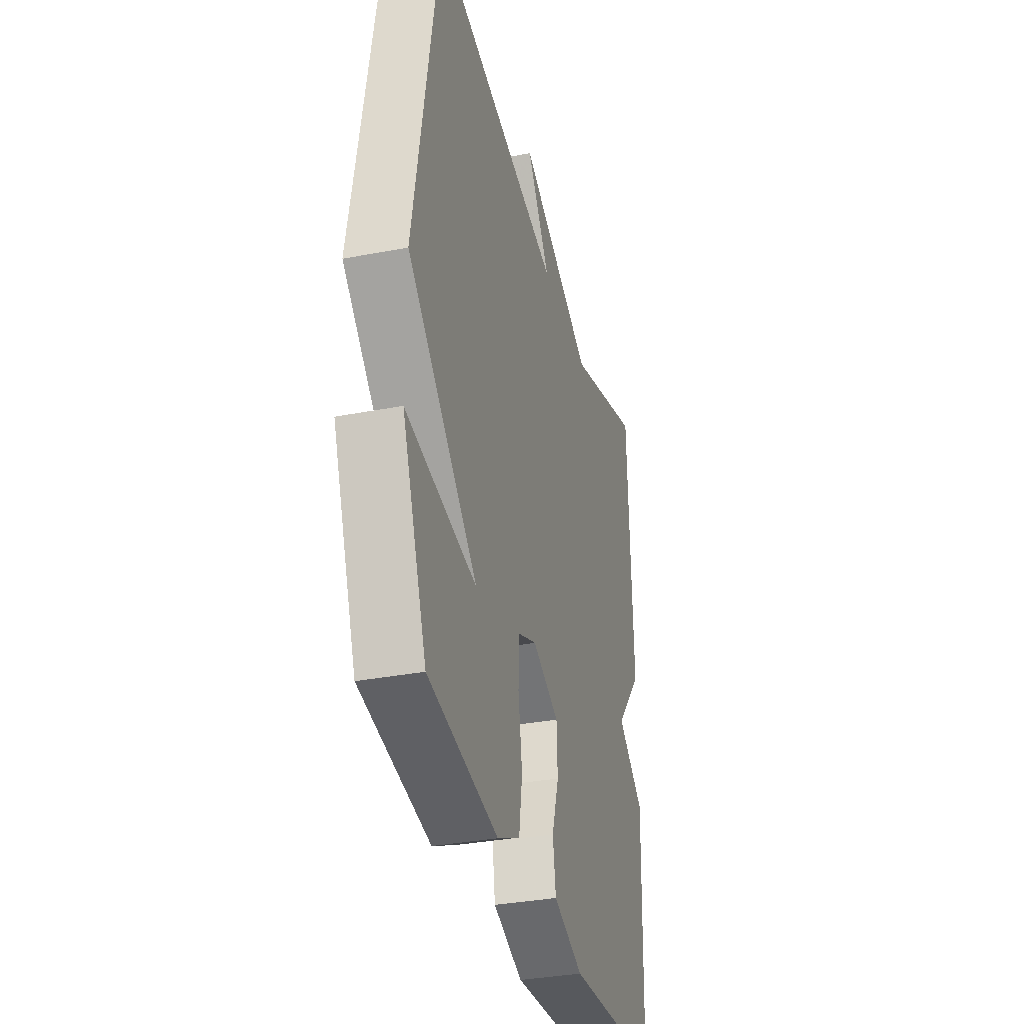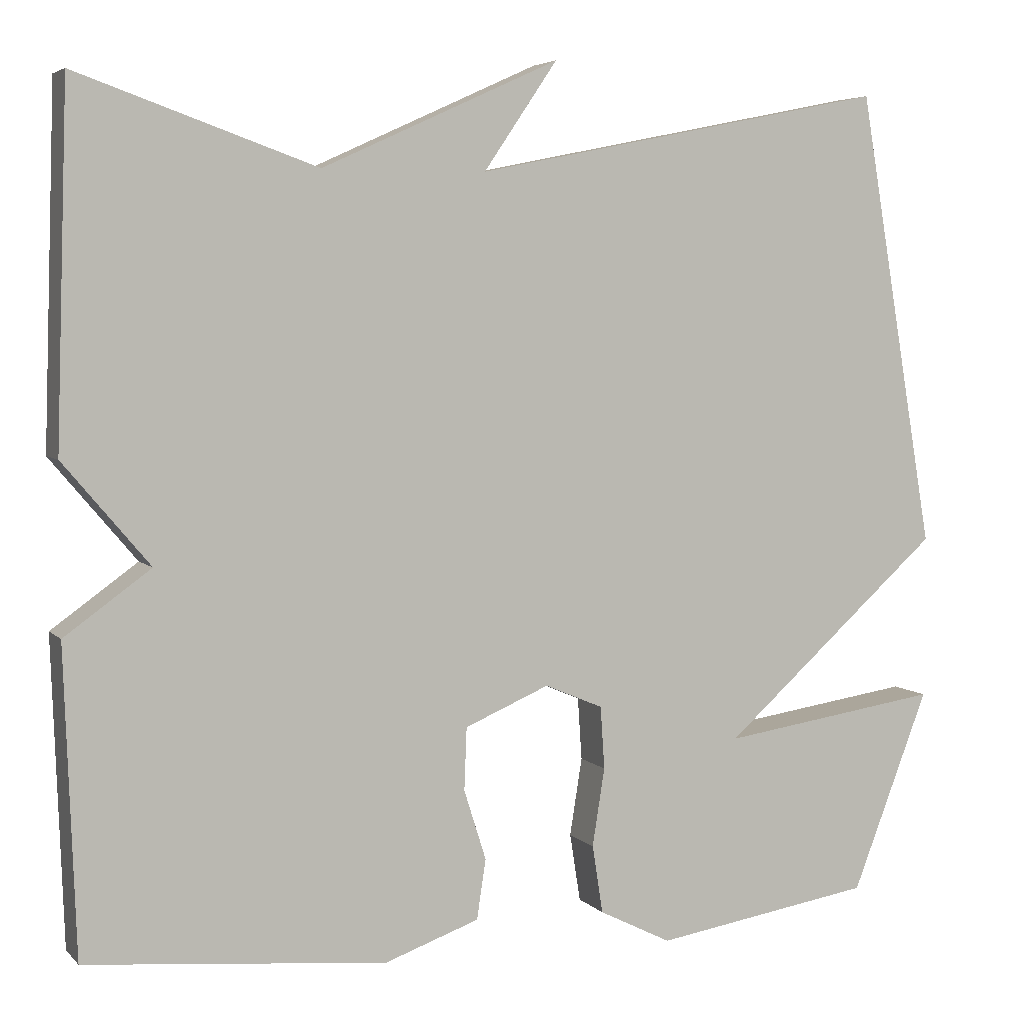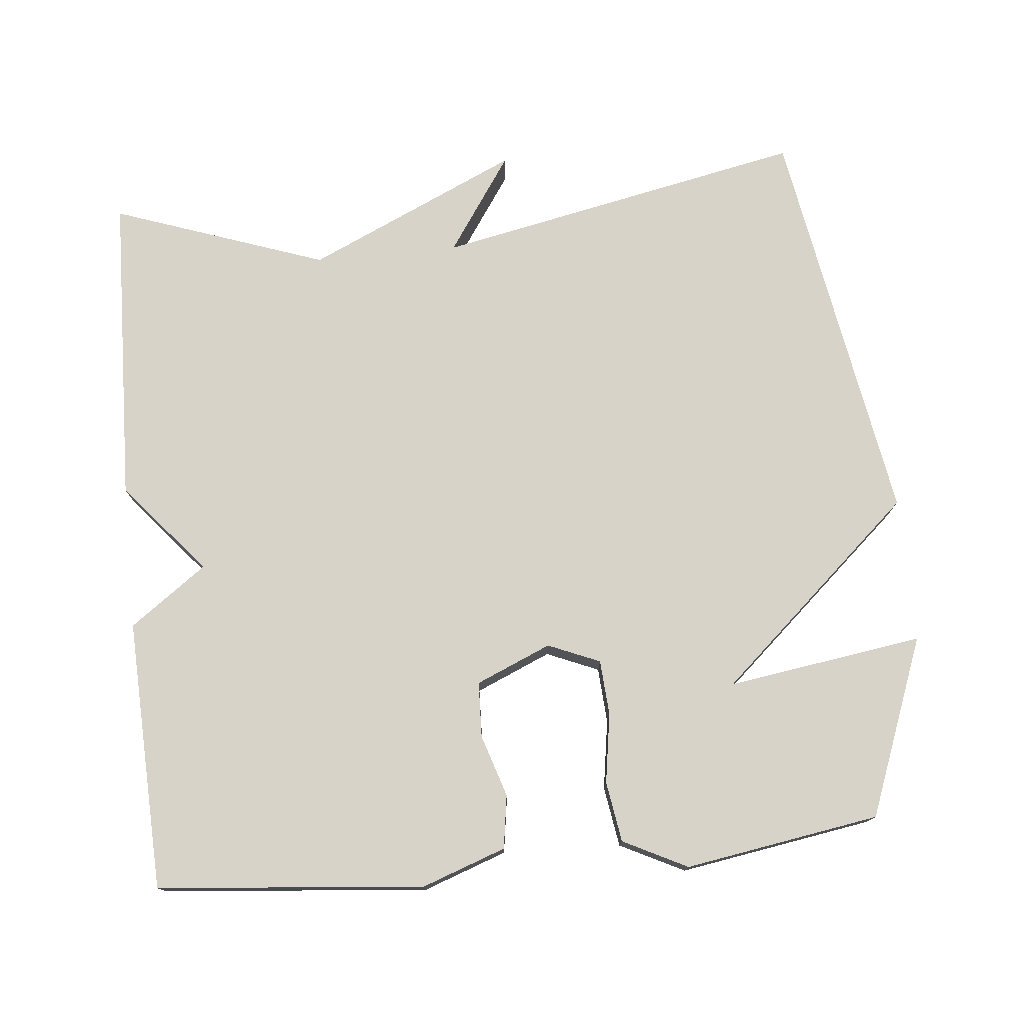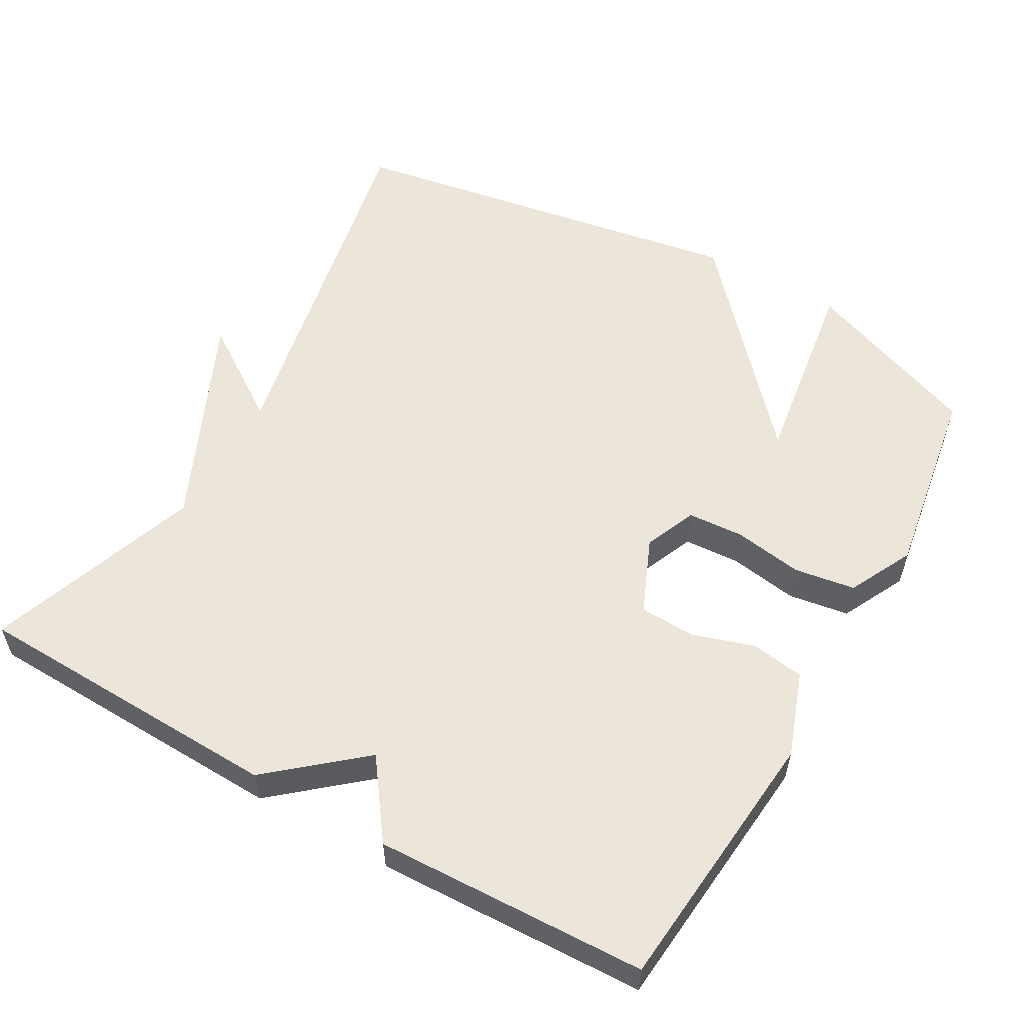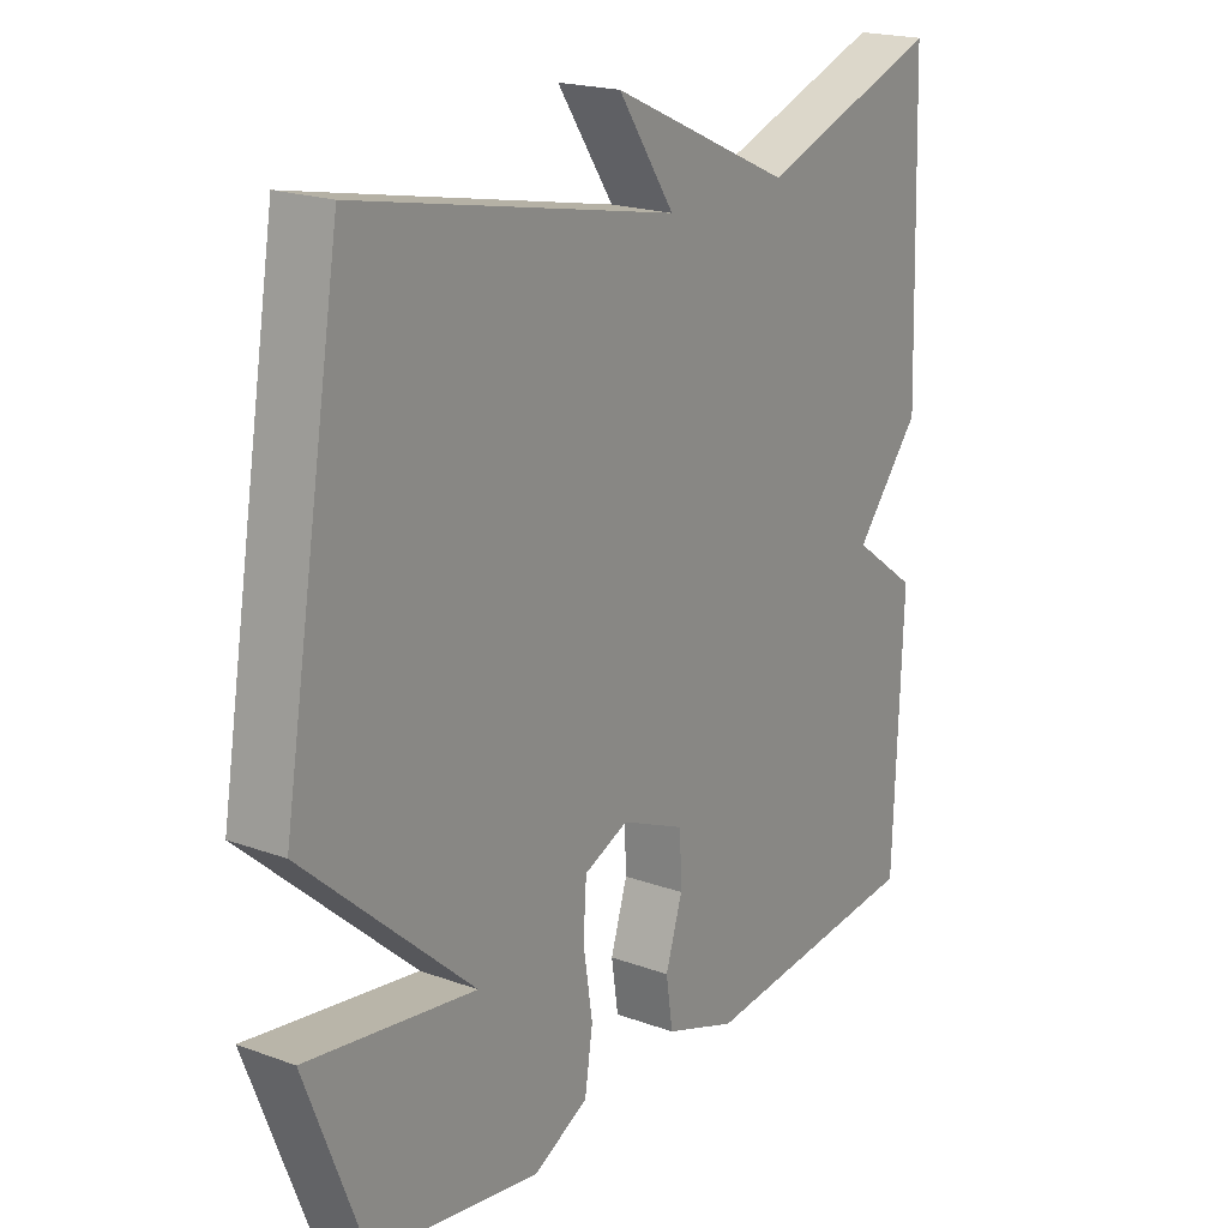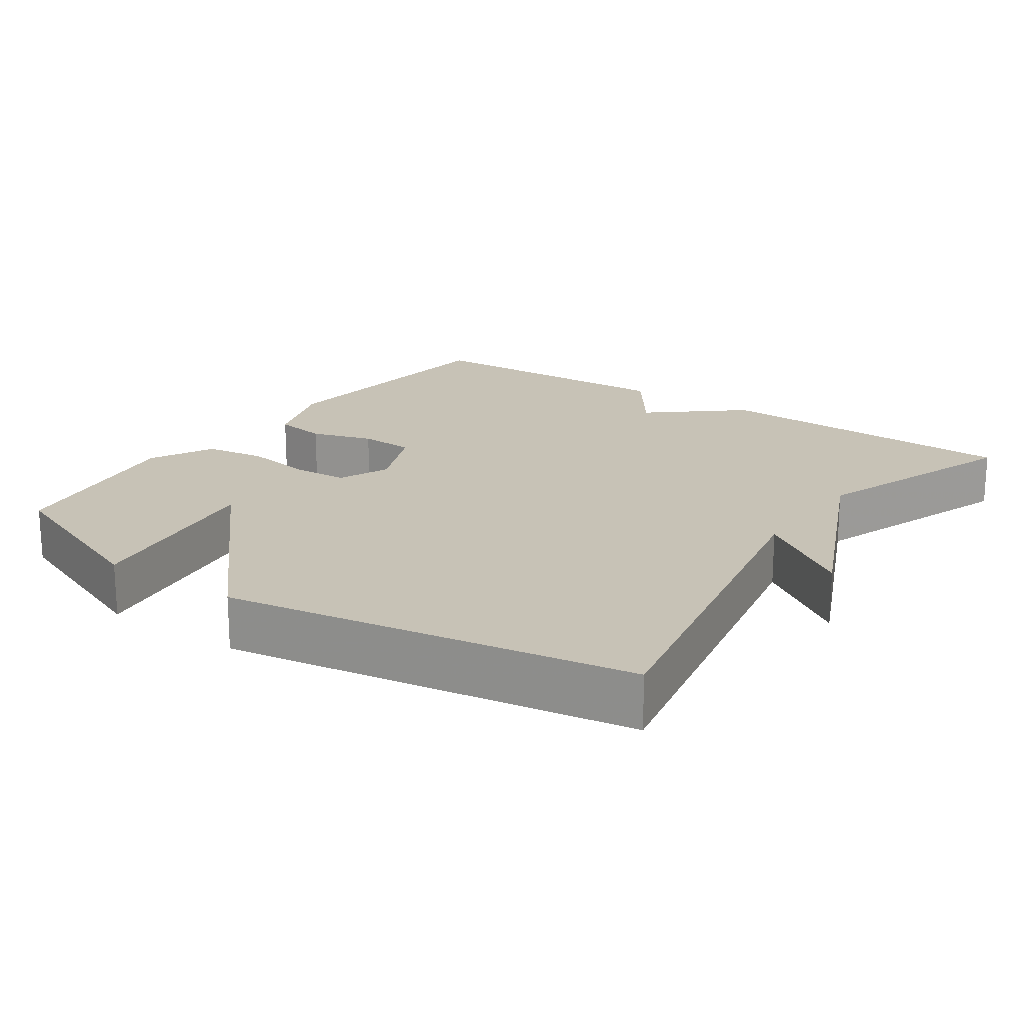
<metadata>
{"format":"obj","ext":"obj","renderer":"f3d","projection":"perspective","resolution":1024,"background":"white","views":[{"elev":-34.4,"azim":-75.5,"up":"+Z"},{"elev":4.8,"azim":158.3,"up":"+Z"},{"elev":76.0,"azim":174.4,"up":"+Y"},{"elev":56.2,"azim":119.6,"up":"+Y"},{"elev":20.0,"azim":-56.1,"up":"+Z"},{"elev":19.2,"azim":-55.0,"up":"+Y"}]}
</metadata>
<code>
v 0.5 0.07 0.5
v 0.514 0.07 0.071
v 0.409 0.07 -0.053
v 0.514 0.07 -0.129
v 0.5 0.07 -0.5
v 0.134 0.07 -0.534
v 0.019 0.07 -0.493
v 0.008 0.07 -0.42
v 0.035 0.07 -0.335
v 0.032 0.07 -0.259
v -0.071 0.07 -0.215
v -0.142 0.07 -0.245
v -0.147 0.07 -0.321
v -0.132 0.07 -0.416
v -0.145 0.07 -0.499
v -0.233 0.07 -0.543
v -0.5 0.07 -0.5
v -0.594 0.07 -0.256
v -0.325 0.07 -0.296
v -0.594 0.07 -0.056
v -0.5 0.07 0.5
v 0.008 0.07 0.397
v -0.082 0.07 0.529
v 0.208 0.07 0.397
v 0.5 0 0.5
v 0.514 0 0.071
v 0.409 0 -0.053
v 0.514 0 -0.129
v 0.5 0 -0.5
v 0.134 0 -0.534
v 0.019 0 -0.493
v 0.008 0 -0.42
v 0.035 0 -0.335
v 0.032 0 -0.259
v -0.071 0 -0.215
v -0.142 0 -0.245
v -0.147 0 -0.321
v -0.132 0 -0.416
v -0.145 0 -0.499
v -0.233 0 -0.543
v -0.5 0 -0.5
v -0.594 0 -0.256
v -0.325 0 -0.296
v -0.594 0 -0.056
v -0.5 0 0.5
v 0.008 0 0.397
v -0.082 0 0.529
v 0.208 0 0.397
f 22 23 24
f 19 20 21 22
f 19 22 24
f 17 18 19
f 16 17 19
f 15 16 19
f 14 15 19
f 13 14 19
f 12 13 19
f 24 1 2
f 19 24 2
f 12 19 2
f 11 12 2
f 7 8 9
f 6 7 9
f 5 6 9
f 4 5 9
f 3 4 9
f 3 9 10
f 2 3 10 11
f 48 47 46
f 46 45 44 43
f 48 46 43
f 43 42 41
f 43 41 40
f 43 40 39
f 43 39 38
f 43 38 37
f 43 37 36
f 26 25 48
f 26 48 43
f 26 43 36
f 26 36 35
f 33 32 31
f 33 31 30
f 33 30 29
f 33 29 28
f 33 28 27
f 34 33 27
f 35 34 27 26
f 1 25 26 2
f 2 26 27 3
f 3 27 28 4
f 4 28 29 5
f 5 29 30 6
f 6 30 31 7
f 7 31 32 8
f 8 32 33 9
f 9 33 34 10
f 10 34 35 11
f 11 35 36 12
f 12 36 37 13
f 13 37 38 14
f 14 38 39 15
f 15 39 40 16
f 16 40 41 17
f 17 41 42 18
f 18 42 43 19
f 19 43 44 20
f 20 44 45 21
f 21 45 46 22
f 22 46 47 23
f 23 47 48 24
f 24 48 25 1

</code>
